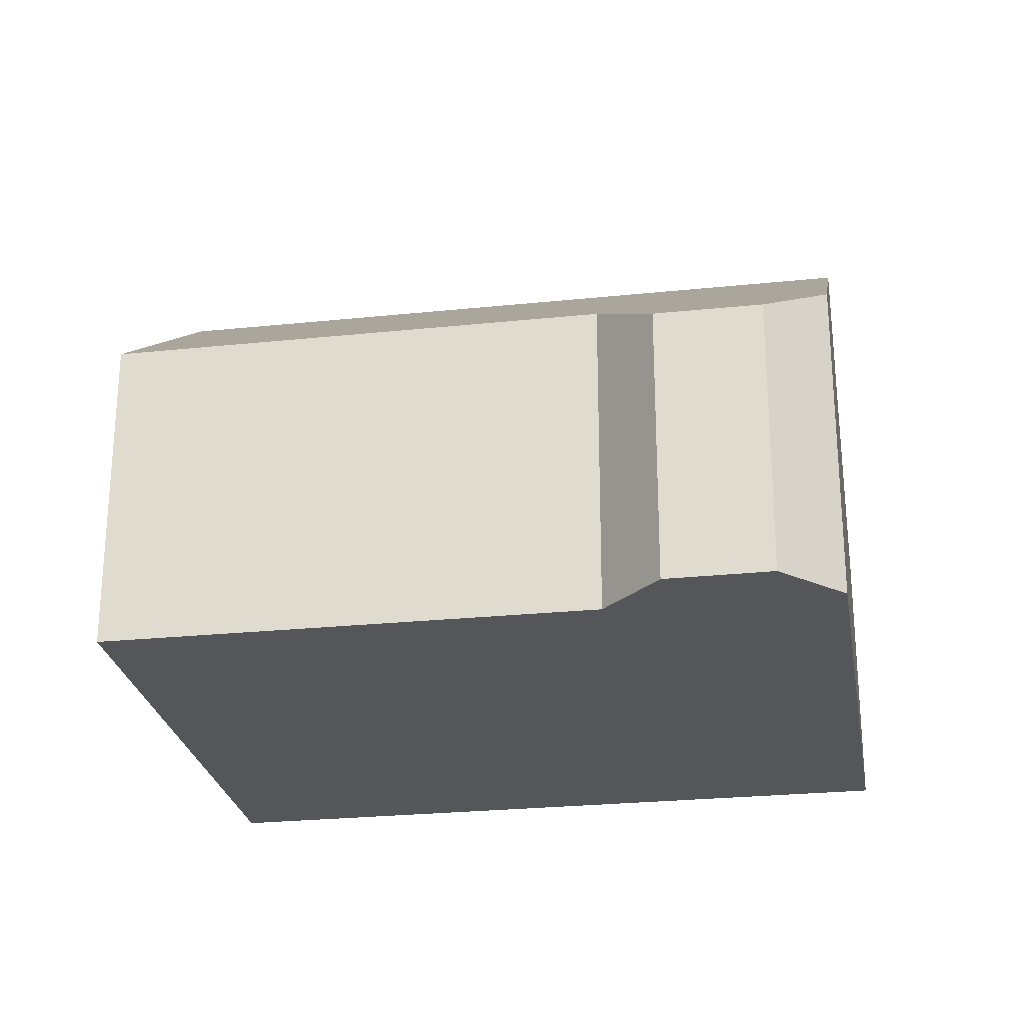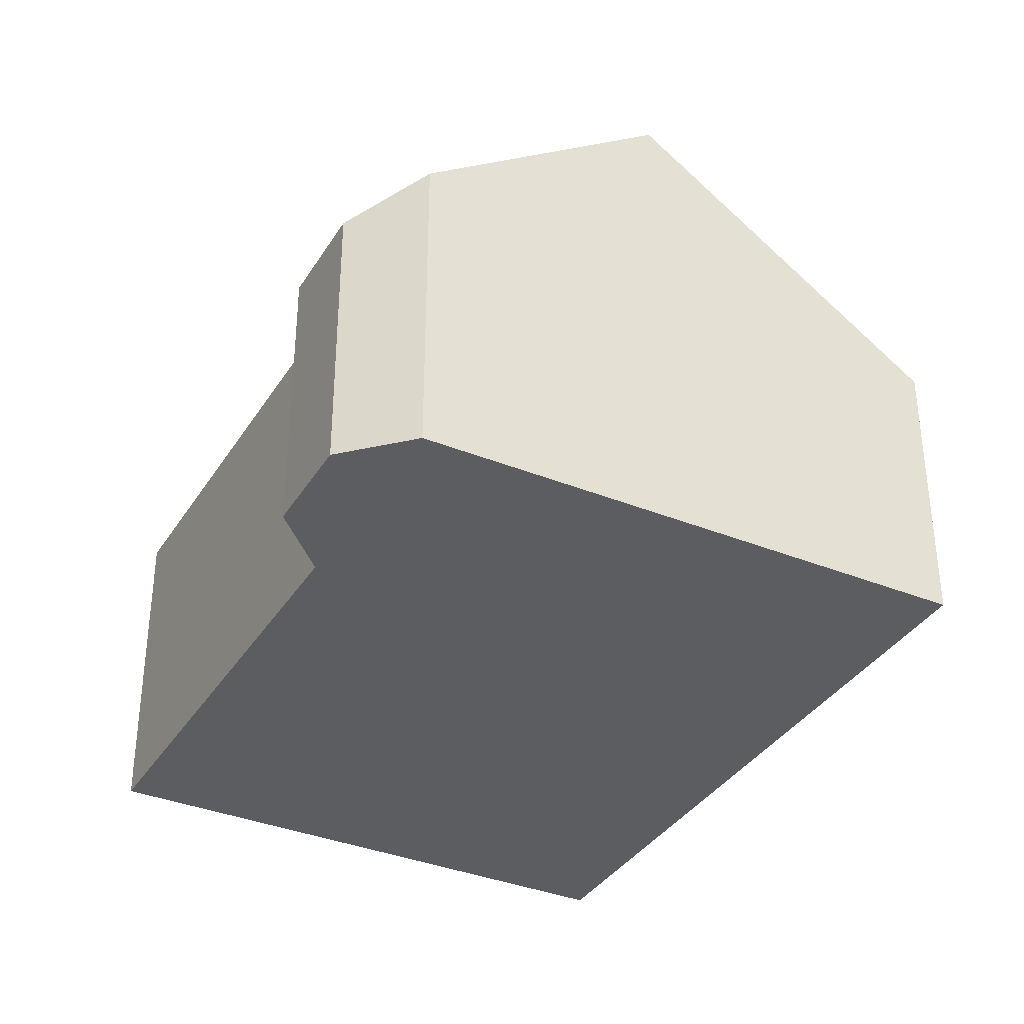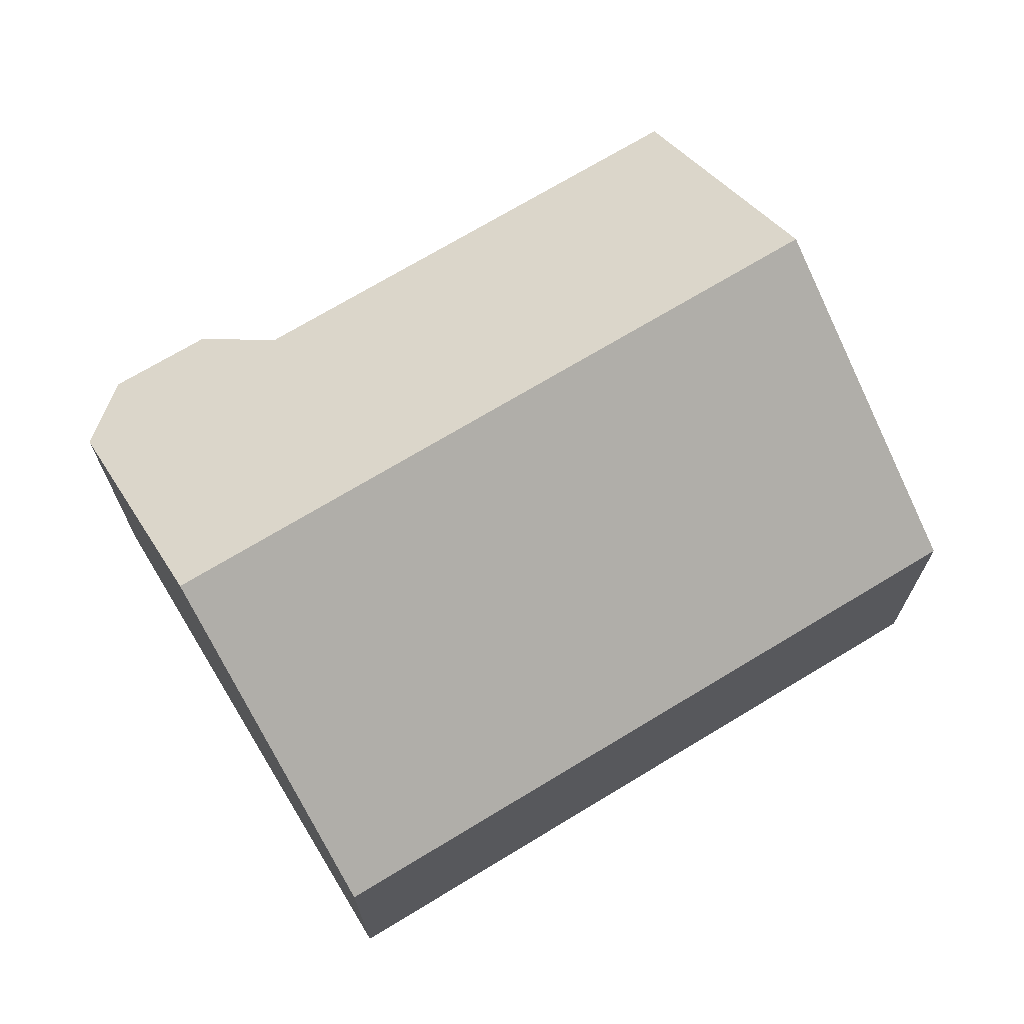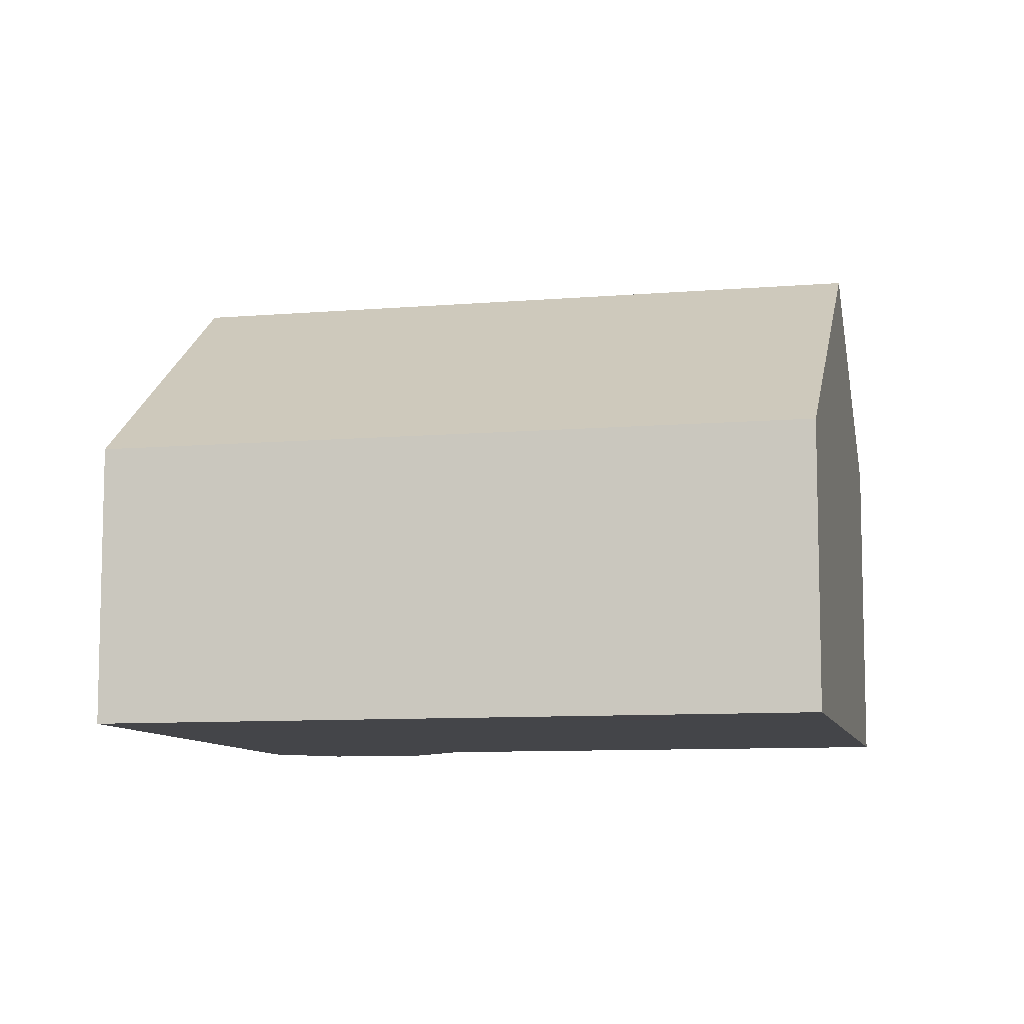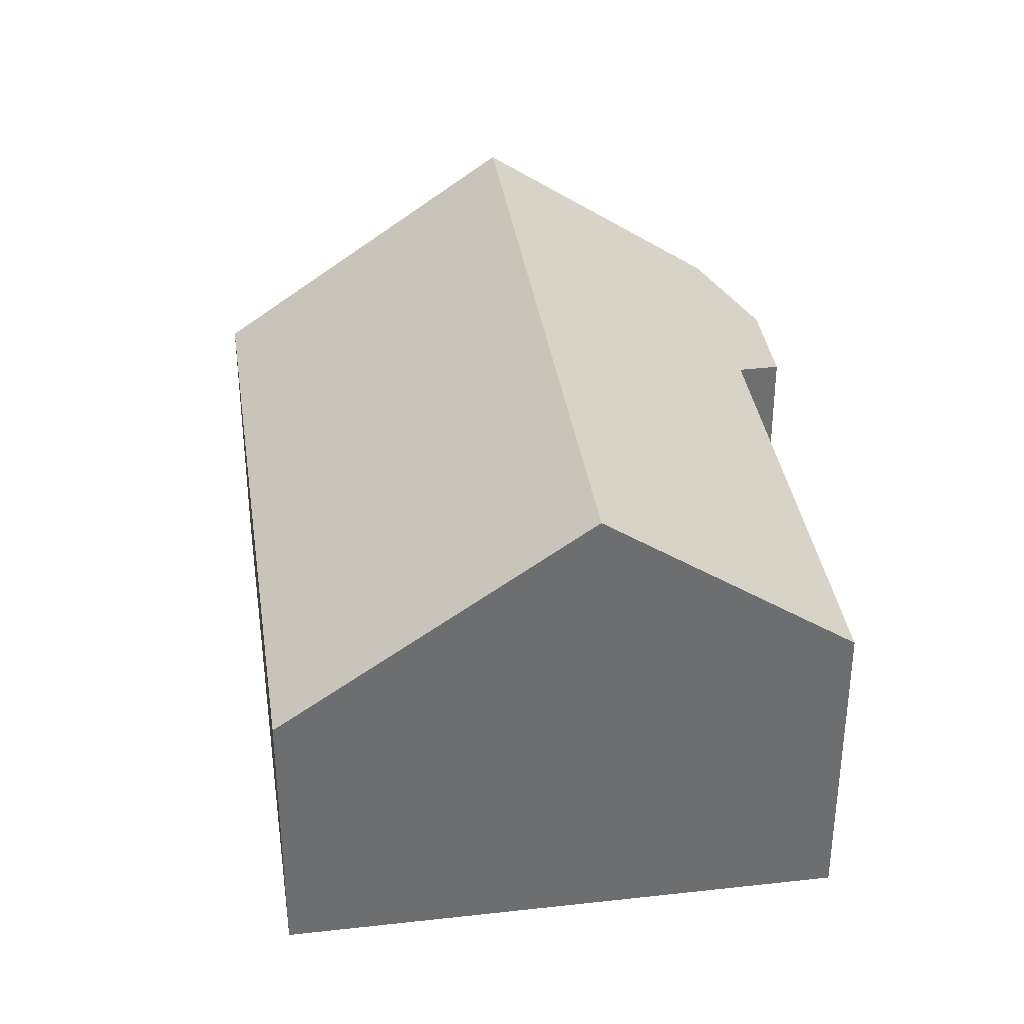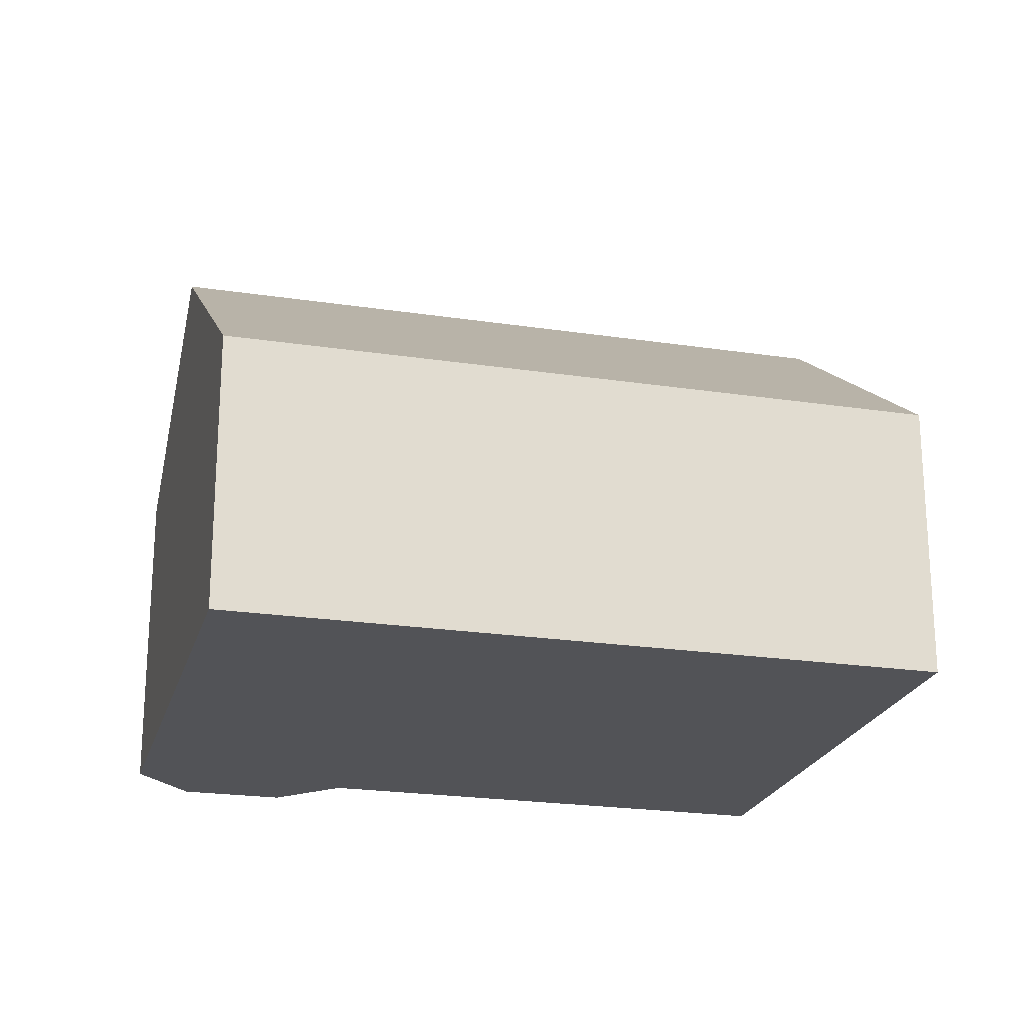
<metadata>
{"format":"obj","ext":"obj","renderer":"f3d","projection":"perspective","resolution":1024,"background":"white","views":[{"elev":-25.7,"azim":-52.2,"up":"+Y"},{"elev":-35.9,"azim":0.3,"up":"+Y"},{"elev":71.0,"azim":87.1,"up":"+Y"},{"elev":-9.1,"azim":131.0,"up":"+Y"},{"elev":36.3,"azim":-160.0,"up":"+Y"},{"elev":-22.3,"azim":103.6,"up":"+Y"}]}
</metadata>
<code>
v  3.766 8.29 -2.029
v  14.18 4.703 6.163
v  8.418 4.703 -4.536
v  9.53 8.29 8.67
v  3.96 5.402 7.303
v  0 5.387 3.299e-16
v  3.561 4.715 8.697
v  4.402 4.71 10.27
v  5.8 5.414 10.68
v  0 0 0
v  3.766 1.242e-16 -2.029
v  8.418 2.777e-16 -4.536
v  3.96 -4.472e-16 7.303
v  3.561 -5.325e-16 8.697
v  4.402 -6.29e-16 10.27
v  5.8 -6.54e-16 10.68
v  9.53 -5.309e-16 8.67
v  14.18 -3.774e-16 6.163
g defaultobject
f 1 2 3
f 2 1 4
f 5 1 6
f 1 5 4
f 4 5 7
f 4 7 8
f 4 8 9
f 3 6 1
f 6 3 10
f 10 3 11
f 11 3 12
f 6 13 5
f 13 6 10
f 14 8 7
f 8 14 15
f 8 16 9
f 16 8 15
f 13 7 5
f 7 13 14
f 16 4 9
f 4 16 2
f 2 16 17
f 2 17 18
f 18 3 2
f 3 18 12
f 14 16 15
f 16 14 17
f 17 14 13
f 17 13 10
f 17 10 18
f 18 10 11
f 18 11 12

</code>
